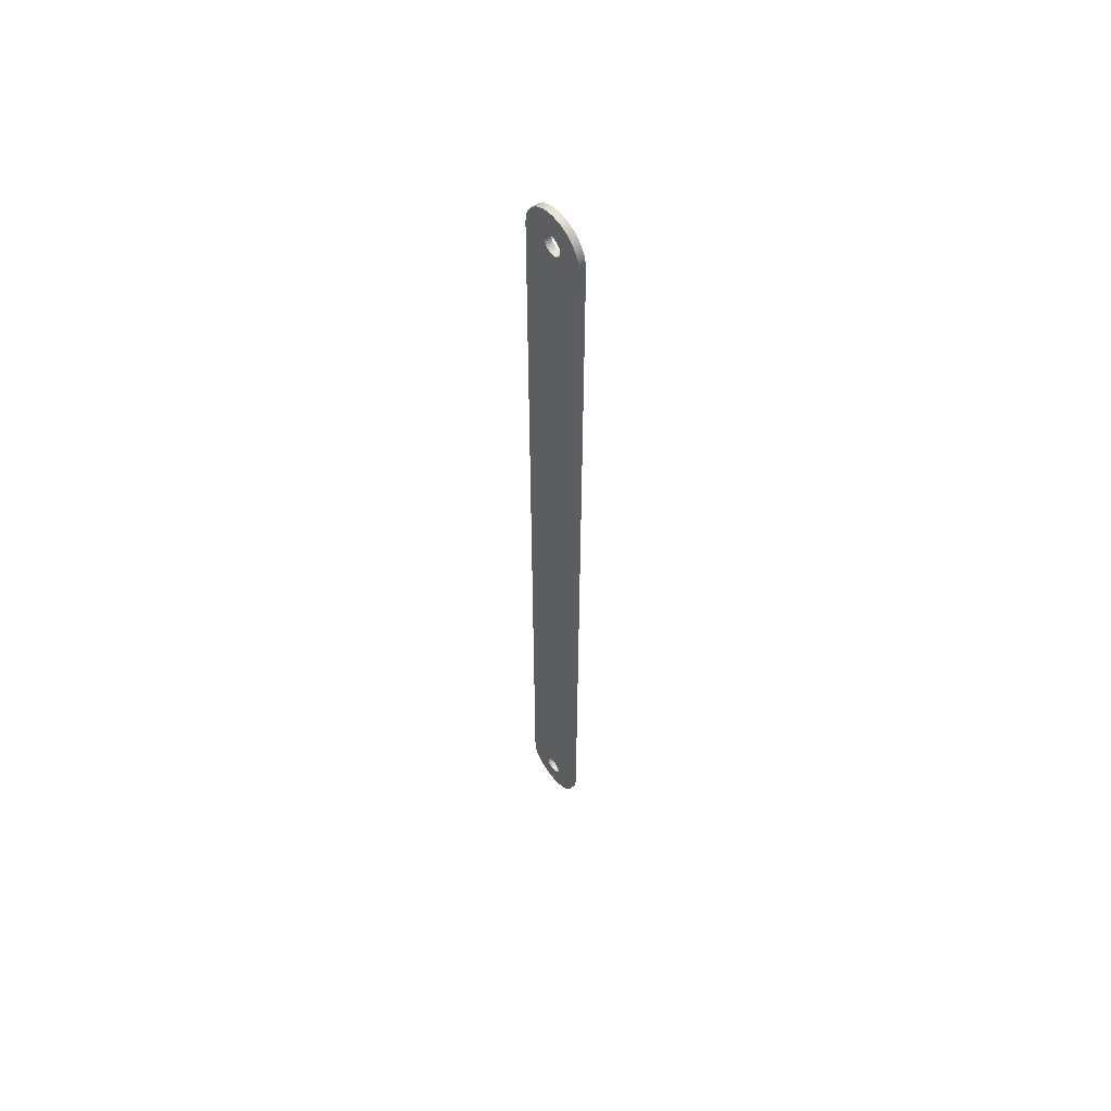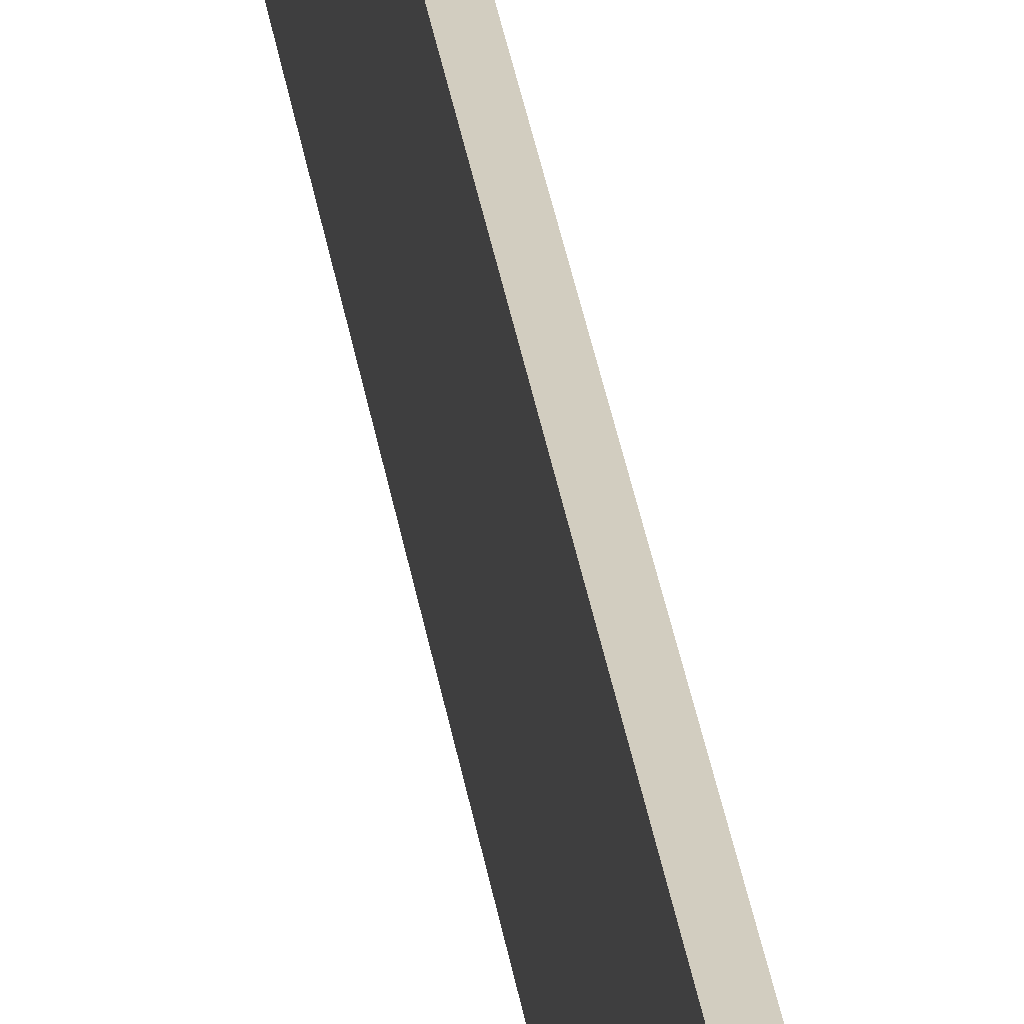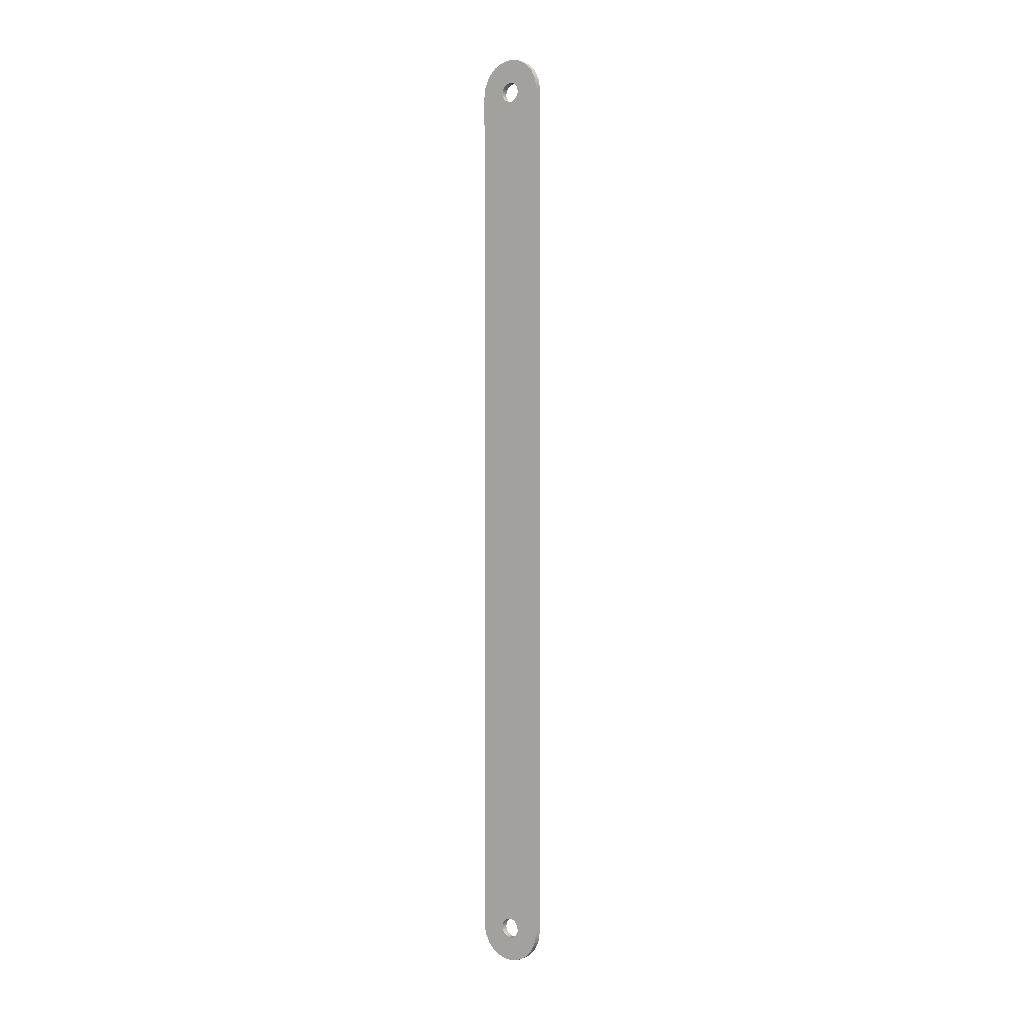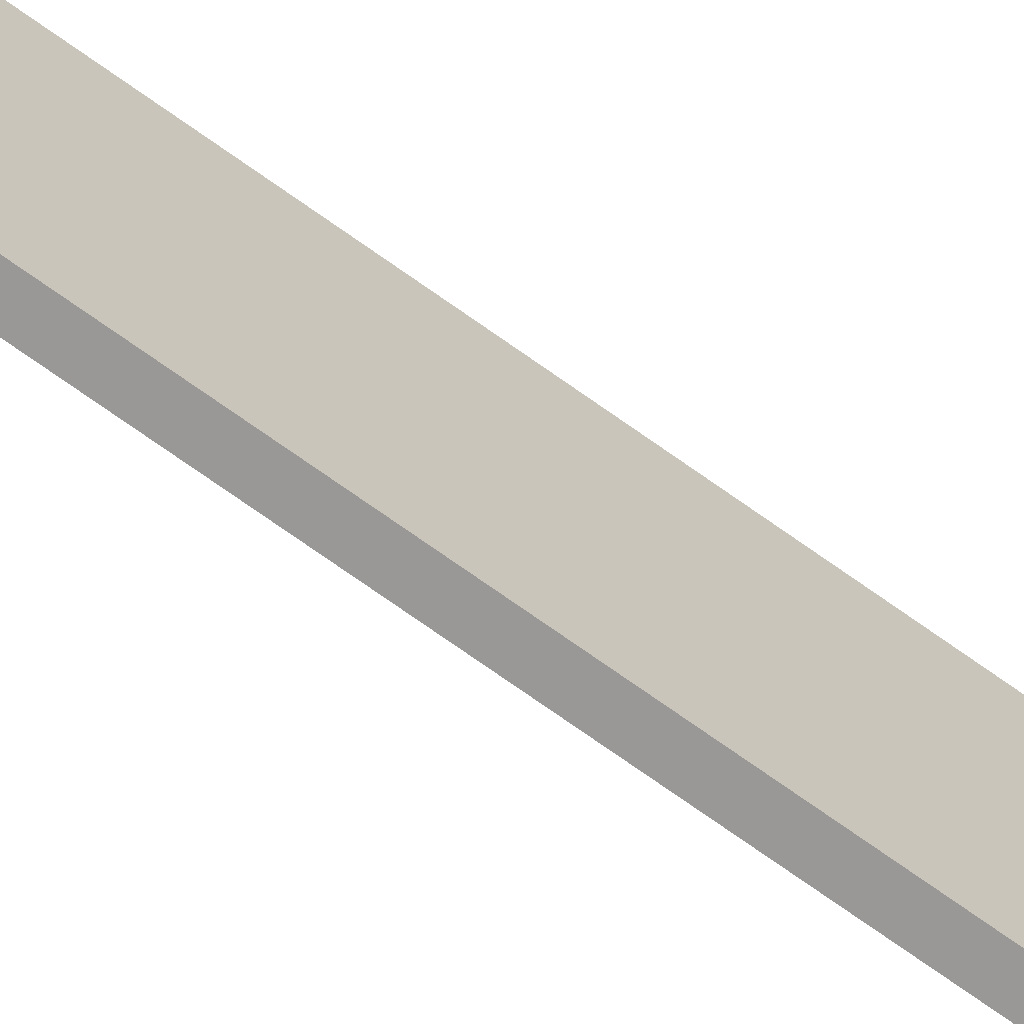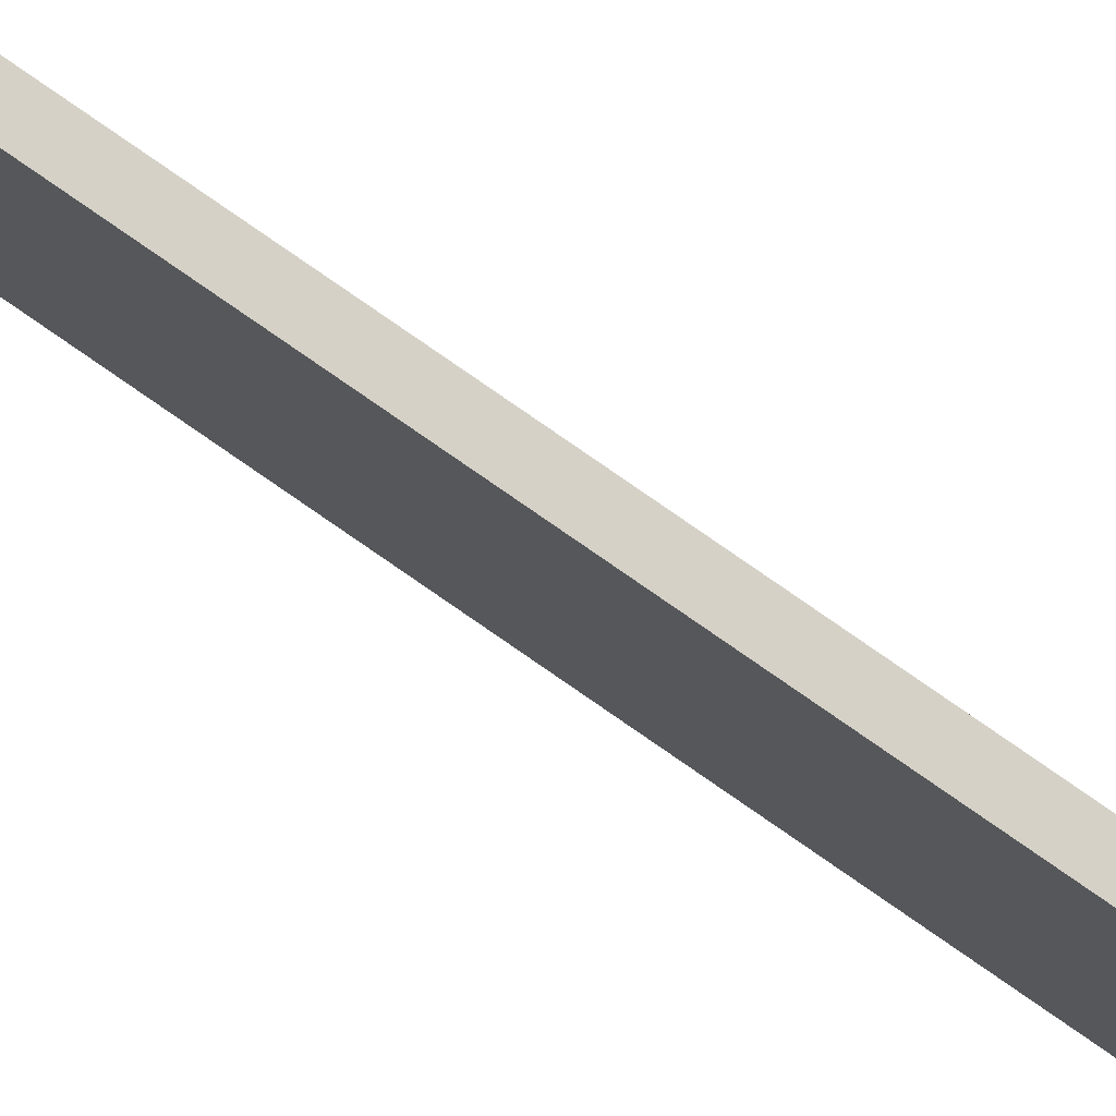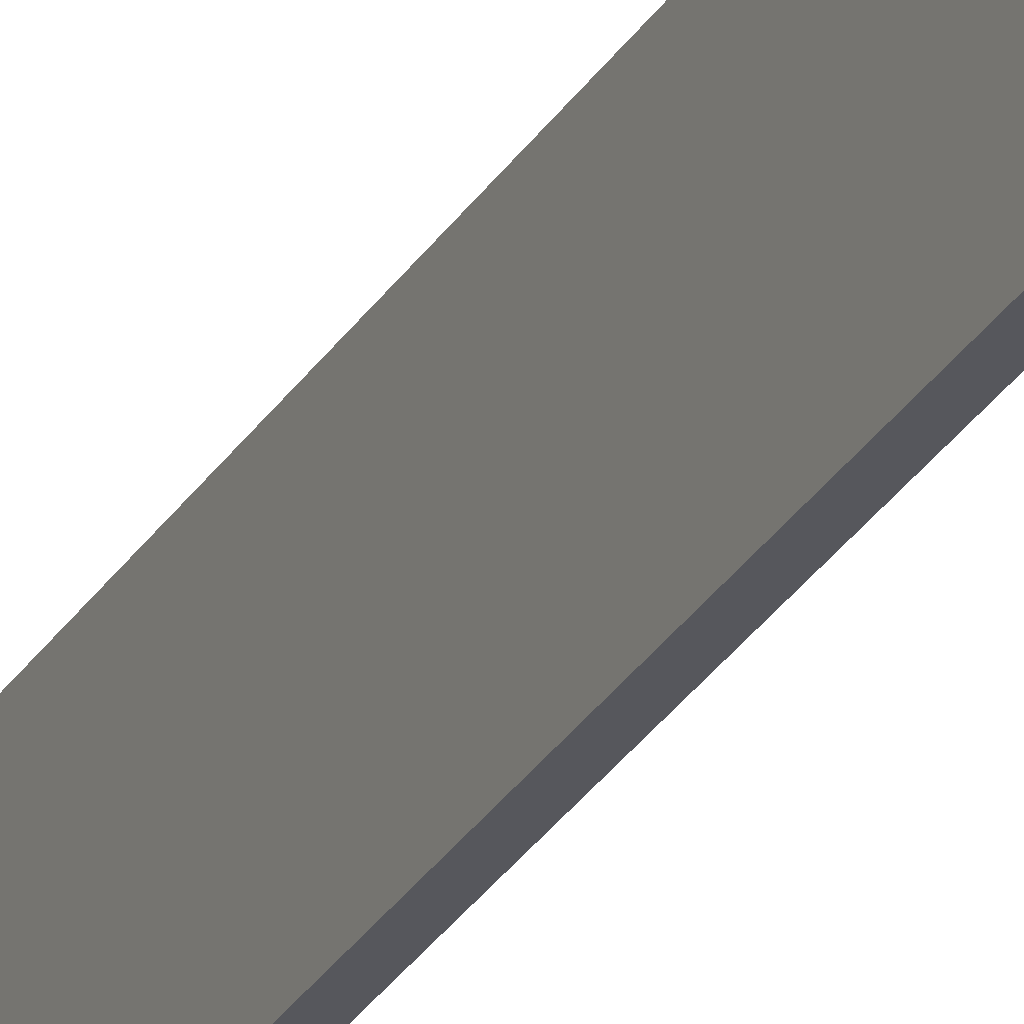
<metadata>
{"format":"obj","ext":"obj","renderer":"f3d","projection":"perspective","resolution":1024,"background":"white","views":[{"elev":56.6,"azim":-38.0,"up":"+Z"},{"elev":24.7,"azim":-6.4,"up":"+Y"},{"elev":1.0,"azim":-53.3,"up":"+Z"},{"elev":-68.7,"azim":53.9,"up":"+Y"},{"elev":78.7,"azim":-55.2,"up":"+Y"},{"elev":-27.5,"azim":155.3,"up":"+Y"}]}
</metadata>
<code>
v 1 -1.837e-16 -128.5
v 1 -0.811 -128.7
v 1 -1.364 -129.4
v 1 -1.485 -130.2
v 1 -1.134 -131
v 1 -0.4226 -131.4
v 1 0.4226 -131.4
v 1 1.134 -131
v 1 1.485 -130.2
v 1 1.364 -129.4
v 1 0.811 -128.7
v 0 -1.837e-16 -128.5
v 0 0.811 -128.7
v 0 1.364 -129.4
v 0 1.485 -130.2
v 0 1.134 -131
v 0 0.4226 -131.4
v 0 -0.4226 -131.4
v 0 -1.134 -131
v 0 -1.485 -130.2
v 0 -1.364 -129.4
v 0 -0.811 -128.7
v 1 -1.837e-16 -128.5
v 0 -1.837e-16 -128.5
v 1 -1.837e-16 1.5
v 1 -0.811 1.262
v 1 -1.364 0.6231
v 1 -1.485 -0.2135
v 1 -1.134 -0.9823
v 1 -0.4226 -1.439
v 1 0.4226 -1.439
v 1 1.134 -0.9823
v 1 1.485 -0.2135
v 1 1.364 0.6231
v 1 0.811 1.262
v 0 -1.837e-16 1.5
v 0 0.811 1.262
v 0 1.364 0.6231
v 0 1.485 -0.2135
v 0 1.134 -0.9823
v 0 0.4226 -1.439
v 0 -0.4226 -1.439
v 0 -1.134 -0.9823
v 0 -1.485 -0.2135
v 0 -1.364 0.6231
v 0 -0.811 1.262
v 1 -1.837e-16 1.5
v 0 -1.837e-16 1.5
v 0 5 -130
v 0 5 0
v 1 5 0
v 1 5 -130
v 0 -5 -130
v 0 -4.755 -131.5
v 0 -4.045 -132.9
v 0 -2.939 -134
v 0 -1.545 -134.8
v 0 0 -135
v 0 1.545 -134.8
v 0 2.939 -134
v 0 4.045 -132.9
v 0 4.755 -131.5
v 0 5 -130
v 1 5 -130
v 1 4.755 -131.5
v 1 4.045 -132.9
v 1 2.939 -134
v 1 1.545 -134.8
v 1 0 -135
v 1 -1.545 -134.8
v 1 -2.939 -134
v 1 -4.045 -132.9
v 1 -4.755 -131.5
v 1 -5 -130
v 0 -5 0
v 0 -5 -130
v 1 -5 -130
v 1 -5 0
v 0 5 0
v 0 4.755 1.545
v 0 4.045 2.939
v 0 2.939 4.045
v 0 1.545 4.755
v 0 6.123e-16 5
v 0 -1.545 4.755
v 0 -2.939 4.045
v 0 -4.045 2.939
v 0 -4.755 1.545
v 0 -5 0
v 1 -5 0
v 1 -4.755 1.545
v 1 -4.045 2.939
v 1 -2.939 4.045
v 1 -1.545 4.755
v 1 6.123e-16 5
v 1 1.545 4.755
v 1 2.939 4.045
v 1 4.045 2.939
v 1 4.755 1.545
v 1 5 0
v 1 -1.837e-16 1.5
v 1 0.811 1.262
v 1 1.364 0.6231
v 1 1.485 -0.2135
v 1 1.134 -0.9823
v 1 0.4226 -1.439
v 1 -0.4226 -1.439
v 1 -1.134 -0.9823
v 1 -1.485 -0.2135
v 1 -1.364 0.6231
v 1 -0.811 1.262
v 1 -1.837e-16 -128.5
v 1 0.811 -128.7
v 1 1.364 -129.4
v 1 1.485 -130.2
v 1 1.134 -131
v 1 0.4226 -131.4
v 1 -0.4226 -131.4
v 1 -1.134 -131
v 1 -1.485 -130.2
v 1 -1.364 -129.4
v 1 -0.811 -128.7
v 1 5 0
v 1 4.755 1.545
v 1 4.045 2.939
v 1 2.939 4.045
v 1 1.545 4.755
v 1 6.123e-16 5
v 1 -1.545 4.755
v 1 -2.939 4.045
v 1 -4.045 2.939
v 1 -4.755 1.545
v 1 -5 0
v 1 -5 -130
v 1 -4.755 -131.5
v 1 -4.045 -132.9
v 1 -2.939 -134
v 1 -1.545 -134.8
v 1 0 -135
v 1 1.545 -134.8
v 1 2.939 -134
v 1 4.045 -132.9
v 1 4.755 -131.5
v 1 5 -130
v 0 -1.837e-16 1.5
v 0 -0.811 1.262
v 0 -1.364 0.6231
v 0 -1.485 -0.2135
v 0 -1.134 -0.9823
v 0 -0.4226 -1.439
v 0 0.4226 -1.439
v 0 1.134 -0.9823
v 0 1.485 -0.2135
v 0 1.364 0.6231
v 0 0.811 1.262
v 0 -1.837e-16 -128.5
v 0 -0.811 -128.7
v 0 -1.364 -129.4
v 0 -1.485 -130.2
v 0 -1.134 -131
v 0 -0.4226 -131.4
v 0 0.4226 -131.4
v 0 1.134 -131
v 0 1.485 -130.2
v 0 1.364 -129.4
v 0 0.811 -128.7
v 0 -5 0
v 0 -4.755 1.545
v 0 -4.045 2.939
v 0 -2.939 4.045
v 0 -1.545 4.755
v 0 6.123e-16 5
v 0 1.545 4.755
v 0 2.939 4.045
v 0 4.045 2.939
v 0 4.755 1.545
v 0 5 0
v 0 5 -130
v 0 4.755 -131.5
v 0 4.045 -132.9
v 0 2.939 -134
v 0 1.545 -134.8
v 0 0 -135
v 0 -1.545 -134.8
v 0 -2.939 -134
v 0 -4.045 -132.9
v 0 -4.755 -131.5
v 0 -5 -130
g 32e93e26-e358-11ea-ba87-54bf646e7e1f
f 2 22 1
f 1 22 24
f 23 12 11
f 11 12 13
f 11 13 10
f 10 13 14
f 10 14 9
f 9 14 15
f 9 15 8
f 8 15 16
f 8 16 7
f 7 16 17
f 7 17 6
f 6 17 18
f 6 18 5
f 5 18 19
f 5 19 4
f 4 19 20
f 4 20 3
f 3 20 21
f 3 21 2
f 2 21 22
g 32ea9dcc-e358-11ea-bef1-54bf646e7e1f
f 26 46 25
f 25 46 48
f 47 36 35
f 35 36 37
f 35 37 34
f 34 37 38
f 34 38 33
f 33 38 39
f 33 39 32
f 32 39 40
f 32 40 31
f 31 40 41
f 31 41 30
f 30 41 42
f 30 42 29
f 29 42 43
f 29 43 28
f 28 43 44
f 28 44 27
f 27 44 45
f 27 45 26
f 26 45 46
g 32ec4b46-e358-11ea-9d5c-54bf646e7e1f
f 49 50 52
f 52 50 51
g 32ed83c6-e358-11ea-873e-54bf646e7e1f
f 74 53 73
f 73 53 54
f 73 54 72
f 72 54 55
f 72 55 71
f 71 55 56
f 71 56 70
f 70 56 57
f 70 57 69
f 69 57 58
f 69 58 68
f 68 58 59
f 68 59 67
f 67 59 60
f 67 60 66
f 66 60 61
f 66 61 65
f 65 61 62
f 65 62 64
f 64 62 63
g 32eee336-e358-11ea-bf67-54bf646e7e1f
f 75 76 78
f 78 76 77
g 32f069ca-e358-11ea-ab2e-54bf646e7e1f
f 100 79 99
f 99 79 80
f 99 80 98
f 98 80 81
f 98 81 97
f 97 81 82
f 97 82 96
f 96 82 83
f 96 83 95
f 95 83 84
f 95 84 94
f 94 84 85
f 94 85 93
f 93 85 86
f 93 86 92
f 92 86 87
f 92 87 91
f 91 87 88
f 91 88 90
f 90 88 89
g 32f2daac-e358-11ea-abeb-54bf646e7e1f
f 111 101 128
f 128 101 102
f 128 102 127
f 127 102 103
f 127 103 104
f 105 114 104
f 104 114 141
f 104 141 126
f 126 141 125
f 125 141 142
f 125 142 123
f 123 142 144
f 144 142 143
f 114 105 113
f 113 105 106
f 113 106 112
f 112 106 107
f 112 107 122
f 122 107 108
f 122 108 121
f 121 108 109
f 121 109 137
f 137 109 136
f 136 109 130
f 136 130 131
f 130 109 129
f 129 109 110
f 129 110 111
f 129 111 128
f 114 115 141
f 141 115 140
f 140 115 116
f 140 116 117
f 140 117 139
f 139 117 118
f 139 118 138
f 138 118 119
f 138 119 120
f 138 120 137
f 137 120 121
f 123 124 125
f 126 127 104
f 132 133 131
f 131 133 134
f 131 134 136
f 136 134 135
g 32f4af52-e358-11ea-9c3e-54bf646e7e1f
f 155 145 172
f 172 145 146
f 172 146 171
f 171 146 147
f 171 147 148
f 149 158 148
f 148 158 185
f 148 185 170
f 170 185 169
f 169 185 186
f 169 186 167
f 167 186 188
f 188 186 187
f 158 149 157
f 157 149 150
f 157 150 156
f 156 150 151
f 156 151 166
f 166 151 152
f 166 152 165
f 165 152 153
f 165 153 181
f 181 153 180
f 180 153 174
f 180 174 175
f 174 153 173
f 173 153 154
f 173 154 155
f 173 155 172
f 158 159 185
f 185 159 184
f 184 159 160
f 184 160 161
f 184 161 183
f 183 161 162
f 183 162 182
f 182 162 163
f 182 163 164
f 182 164 181
f 181 164 165
f 167 168 169
f 170 171 148
f 176 177 175
f 175 177 178
f 175 178 180
f 180 178 179

</code>
